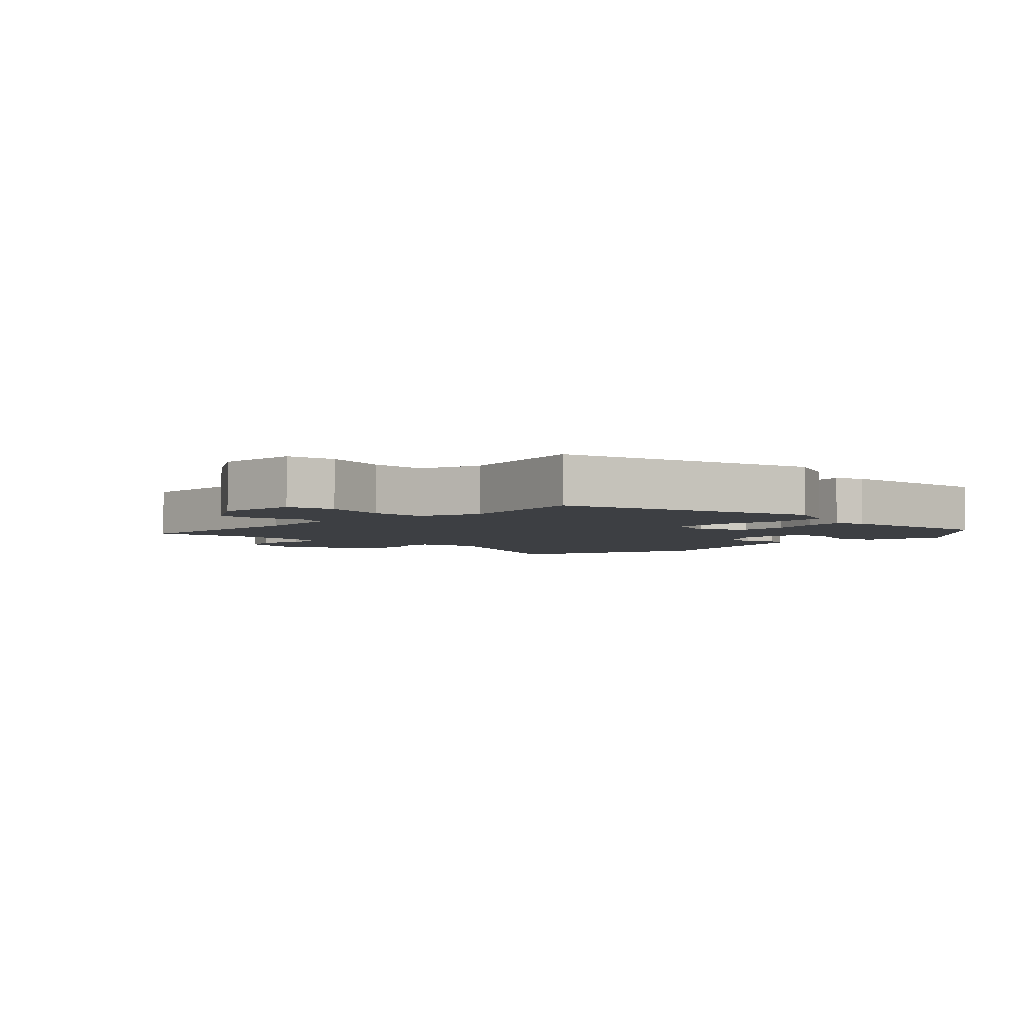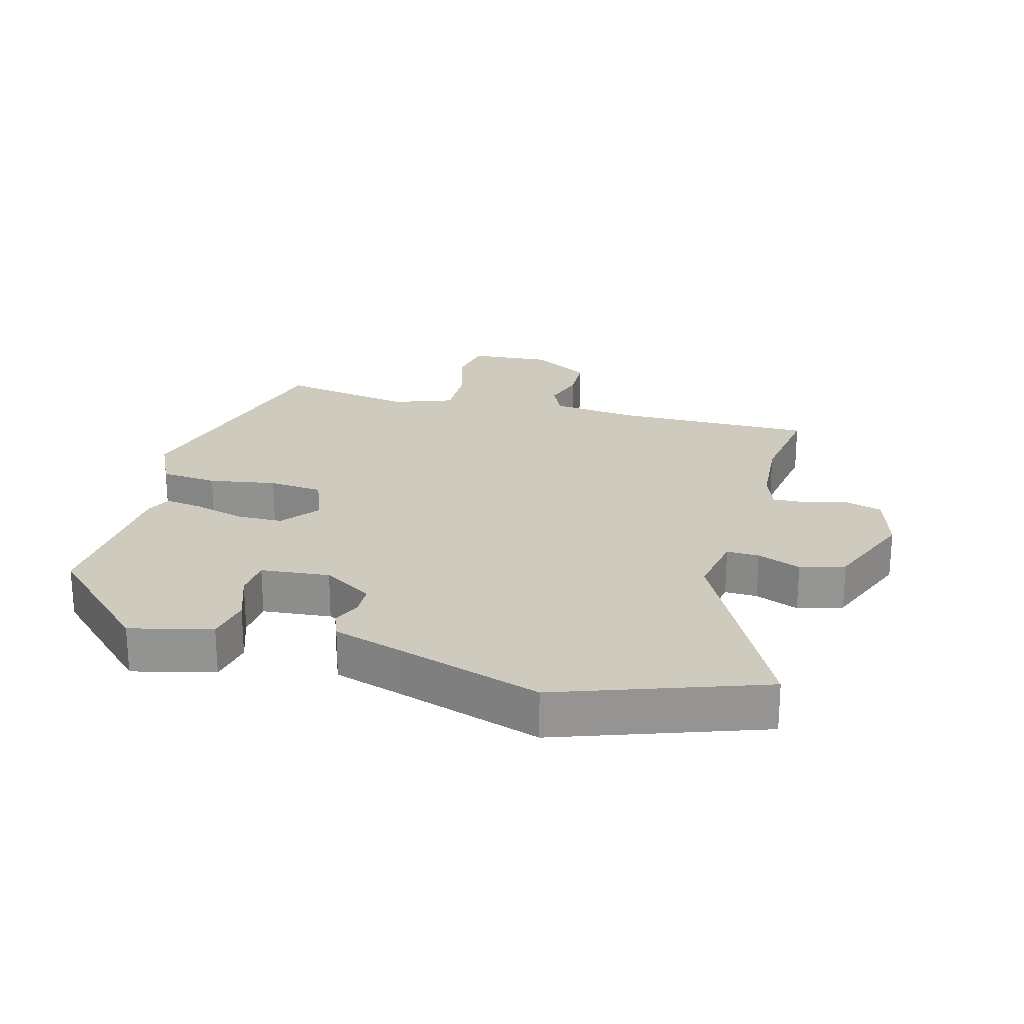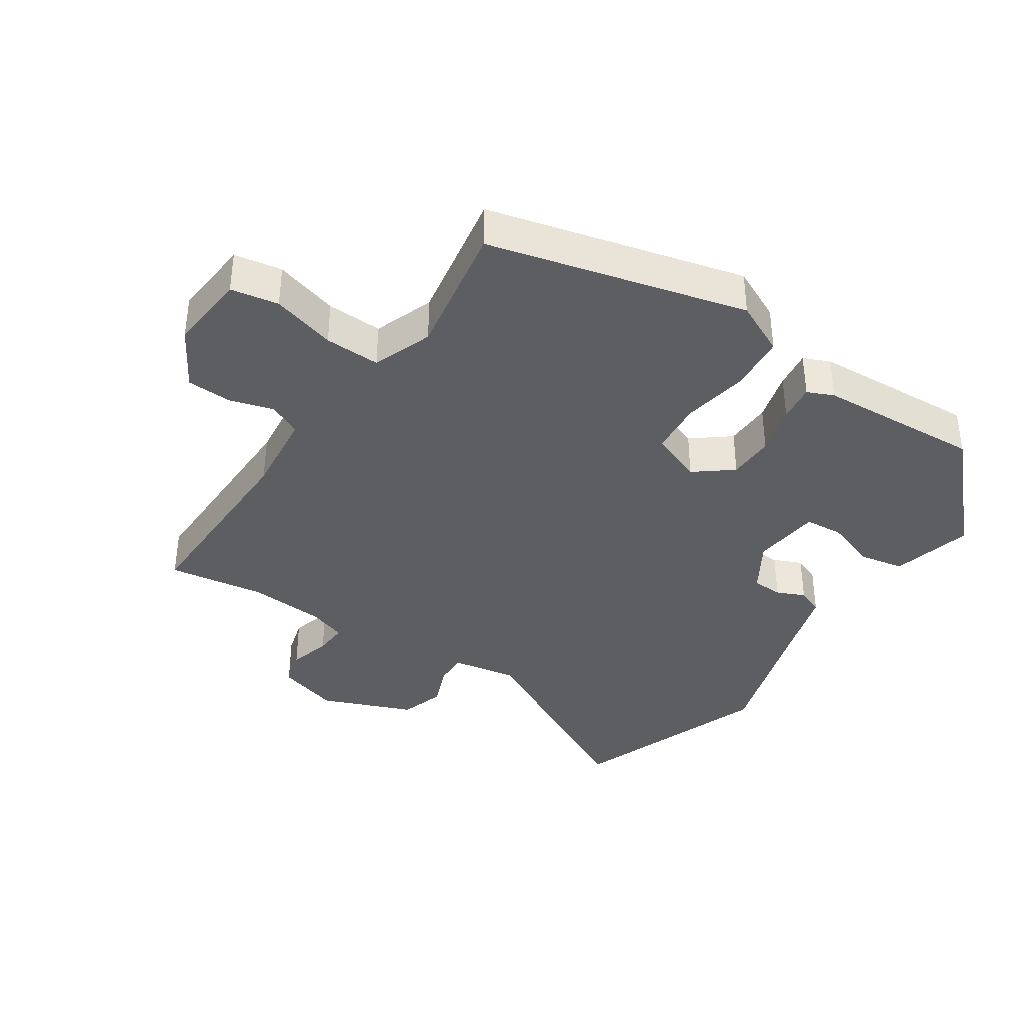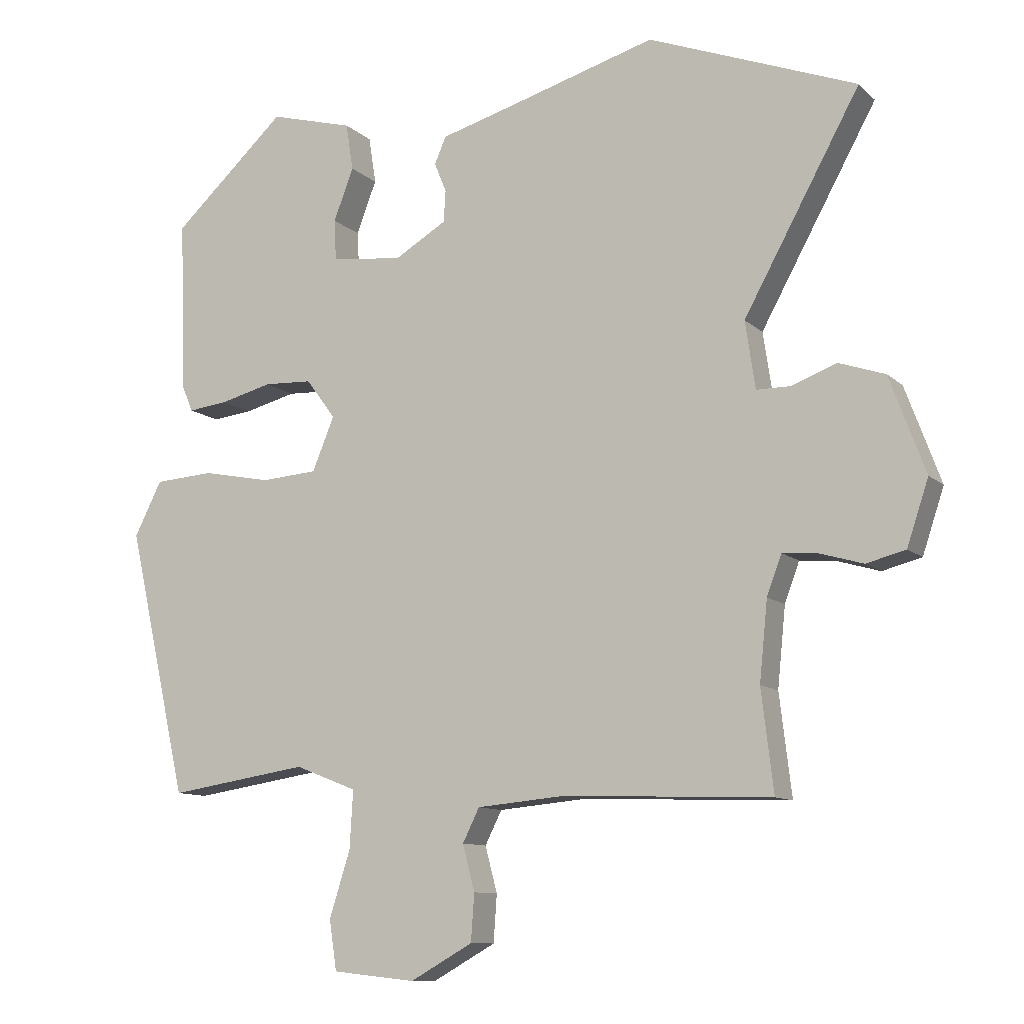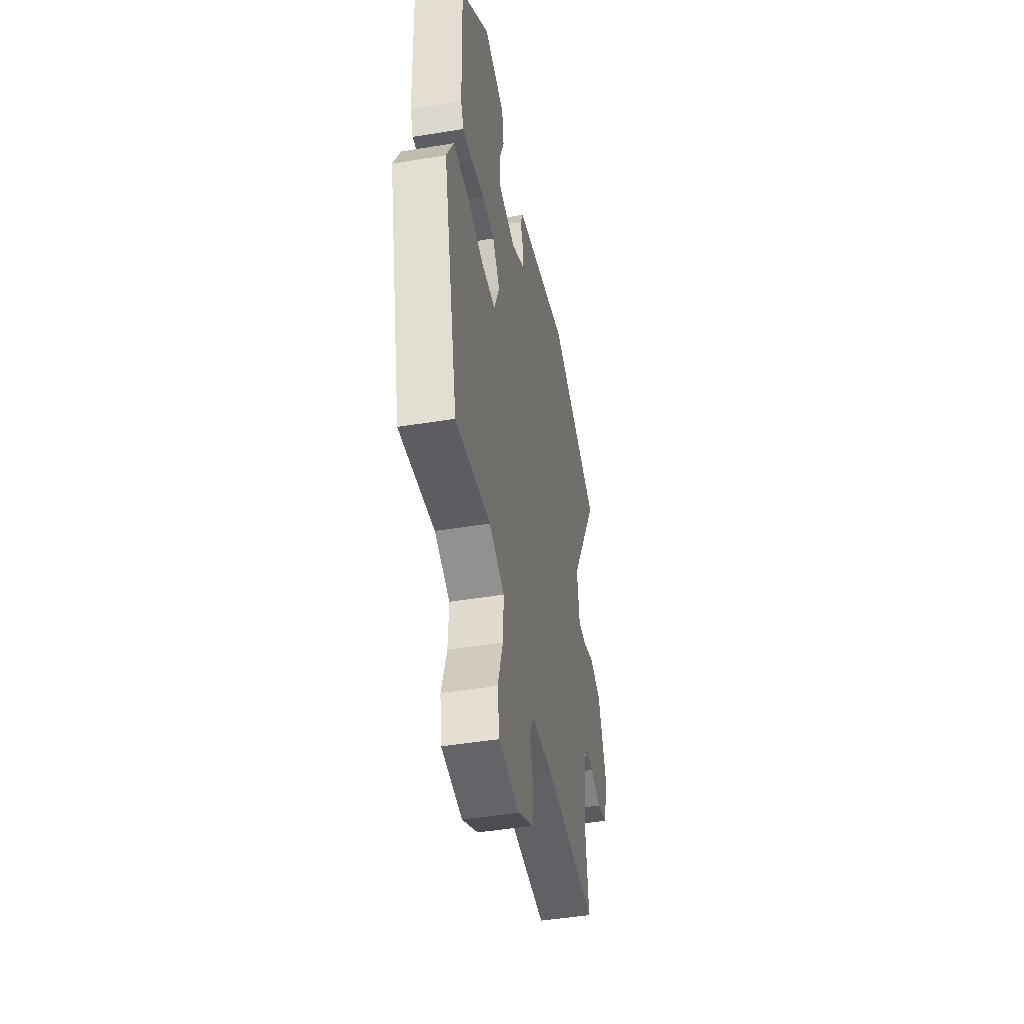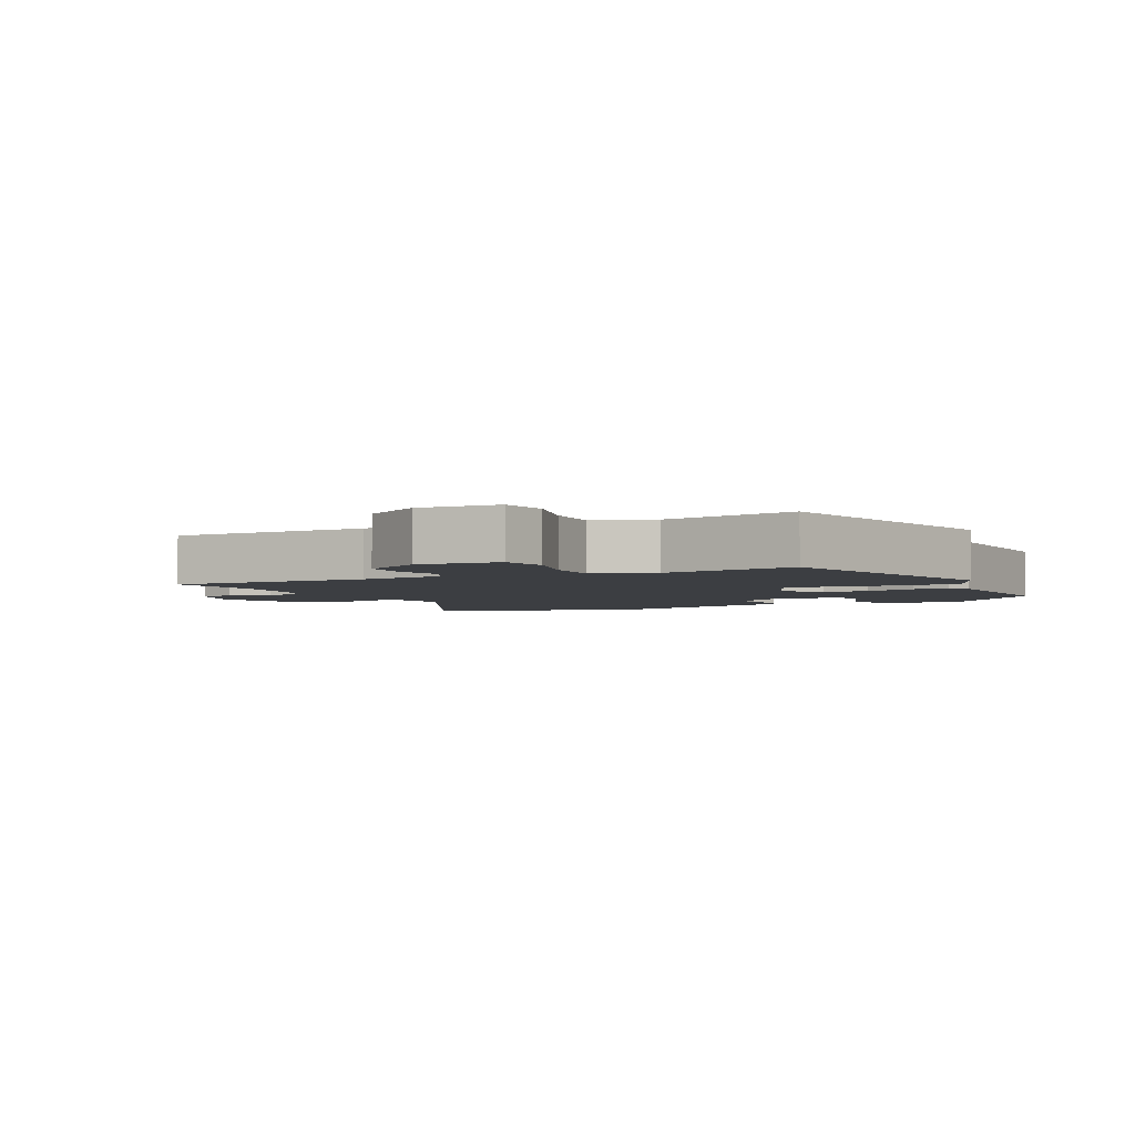
<metadata>
{"format":"obj","ext":"obj","renderer":"f3d","projection":"perspective","resolution":1024,"background":"white","views":[{"elev":-3.8,"azim":-131.8,"up":"+Y"},{"elev":23.2,"azim":16.7,"up":"+Y"},{"elev":-37.8,"azim":-122.4,"up":"+Y"},{"elev":-10.4,"azim":26.4,"up":"+Z"},{"elev":-45.5,"azim":-79.2,"up":"+Z"},{"elev":-3.4,"azim":-151.8,"up":"+Y"}]}
</metadata>
<code>
v 0.335 0.07 0.563
v 0.645 0.07 0.445
v 0.472 0.07 0.131
v 0.487 0.07 0.031
v 0.537 0.07 0.031
v 0.605 0.07 0.056
v 0.673 0.07 0.033
v 0.726 0.07 -0.11
v 0.694 0.07 -0.206
v 0.636 0.07 -0.221
v 0.571 0.07 -0.202
v 0.519 0.07 -0.198
v 0.497 0.07 -0.257
v 0.485 0.07 -0.375
v 0.503 0.07 -0.525
v 0.193 0.07 -0.514
v 0.062 0.07 -0.526
v 0.037 0.07 -0.576
v 0.055 0.07 -0.644
v 0.05 0.07 -0.714
v -0.043 0.07 -0.766
v -0.167 0.07 -0.753
v -0.178 0.07 -0.679
v -0.147 0.07 -0.581
v -0.142 0.07 -0.495
v -0.234 0.07 -0.459
v -0.443 0.07 -0.491
v -0.533 0.07 -0.093
v -0.492 0.07 -0.012
v -0.404 0.07 -0.006
v -0.301 0.07 -0.026
v -0.217 0.07 -0.02
v -0.184 0.07 0.06
v -0.228 0.07 0.119
v -0.3 0.07 0.122
v -0.378 0.07 0.102
v -0.437 0.07 0.095
v -0.454 0.07 0.136
v -0.462 0.07 0.39
v -0.292 0.07 0.546
v -0.167 0.07 0.512
v -0.156 0.07 0.442
v -0.186 0.07 0.364
v -0.183 0.07 0.304
v -0.077 0.07 0.291
v 0.001 0.07 0.337
v 0.004 0.07 0.384
v -0.014 0.07 0.428
v 0.003 0.07 0.468
v 0.11 0.07 0.498
v 0.335 0 0.563
v 0.645 0 0.445
v 0.472 0 0.131
v 0.487 0 0.031
v 0.537 0 0.031
v 0.605 0 0.056
v 0.673 0 0.033
v 0.726 0 -0.11
v 0.694 0 -0.206
v 0.636 0 -0.221
v 0.571 0 -0.202
v 0.519 0 -0.198
v 0.497 0 -0.257
v 0.485 0 -0.375
v 0.503 0 -0.525
v 0.193 0 -0.514
v 0.062 0 -0.526
v 0.037 0 -0.576
v 0.055 0 -0.644
v 0.05 0 -0.714
v -0.043 0 -0.766
v -0.167 0 -0.753
v -0.178 0 -0.679
v -0.147 0 -0.581
v -0.142 0 -0.495
v -0.234 0 -0.459
v -0.443 0 -0.491
v -0.533 0 -0.093
v -0.492 0 -0.012
v -0.404 0 -0.006
v -0.301 0 -0.026
v -0.217 0 -0.02
v -0.184 0 0.06
v -0.228 0 0.119
v -0.3 0 0.122
v -0.378 0 0.102
v -0.437 0 0.095
v -0.454 0 0.136
v -0.462 0 0.39
v -0.292 0 0.546
v -0.167 0 0.512
v -0.156 0 0.442
v -0.186 0 0.364
v -0.183 0 0.304
v -0.077 0 0.291
v 0.001 0 0.337
v 0.004 0 0.384
v -0.014 0 0.428
v 0.003 0 0.468
v 0.11 0 0.498
f 47 48 49 50
f 46 47 50 1
f 40 41 42 43
f 40 43 44
f 39 40 44
f 38 39 44
f 35 36 37 38
f 34 35 38 44
f 33 34 44 45
f 28 29 30 31
f 26 27 28 31
f 25 26 31 32
f 21 22 23 24
f 21 24 25
f 18 19 20 21
f 18 21 25 32
f 14 15 16
f 13 14 16 17
f 12 13 17
f 8 9 10 11
f 8 11 12
f 5 6 7 8
f 4 5 8 12
f 3 4 12 17
f 46 1 2 3
f 45 46 3 17
f 32 33 45
f 17 18 32 45
f 100 99 98 97
f 51 100 97 96
f 93 92 91 90
f 94 93 90
f 94 90 89
f 94 89 88
f 88 87 86 85
f 94 88 85 84
f 95 94 84 83
f 81 80 79 78
f 81 78 77 76
f 82 81 76 75
f 74 73 72 71
f 75 74 71
f 71 70 69 68
f 82 75 71 68
f 66 65 64
f 67 66 64 63
f 67 63 62
f 61 60 59 58
f 62 61 58
f 58 57 56 55
f 62 58 55 54
f 67 62 54 53
f 53 52 51 96
f 67 53 96 95
f 95 83 82
f 95 82 68 67
f 1 51 52 2
f 2 52 53 3
f 3 53 54 4
f 4 54 55 5
f 5 55 56 6
f 6 56 57 7
f 7 57 58 8
f 8 58 59 9
f 9 59 60 10
f 10 60 61 11
f 11 61 62 12
f 12 62 63 13
f 13 63 64 14
f 14 64 65 15
f 15 65 66 16
f 16 66 67 17
f 17 67 68 18
f 18 68 69 19
f 19 69 70 20
f 20 70 71 21
f 21 71 72 22
f 22 72 73 23
f 23 73 74 24
f 24 74 75 25
f 25 75 76 26
f 26 76 77 27
f 27 77 78 28
f 28 78 79 29
f 29 79 80 30
f 30 80 81 31
f 31 81 82 32
f 32 82 83 33
f 33 83 84 34
f 34 84 85 35
f 35 85 86 36
f 36 86 87 37
f 37 87 88 38
f 38 88 89 39
f 39 89 90 40
f 40 90 91 41
f 41 91 92 42
f 42 92 93 43
f 43 93 94 44
f 44 94 95 45
f 45 95 96 46
f 46 96 97 47
f 47 97 98 48
f 48 98 99 49
f 49 99 100 50
f 50 100 51 1

</code>
